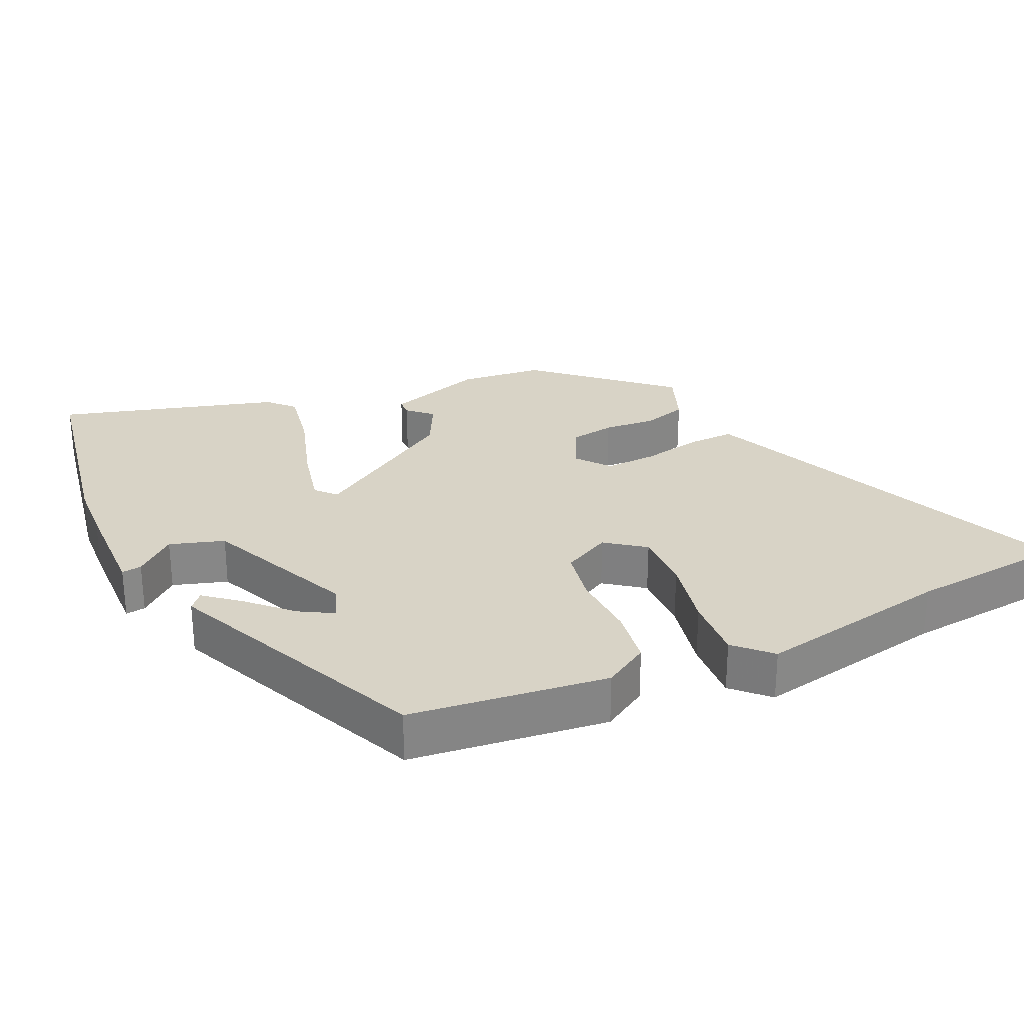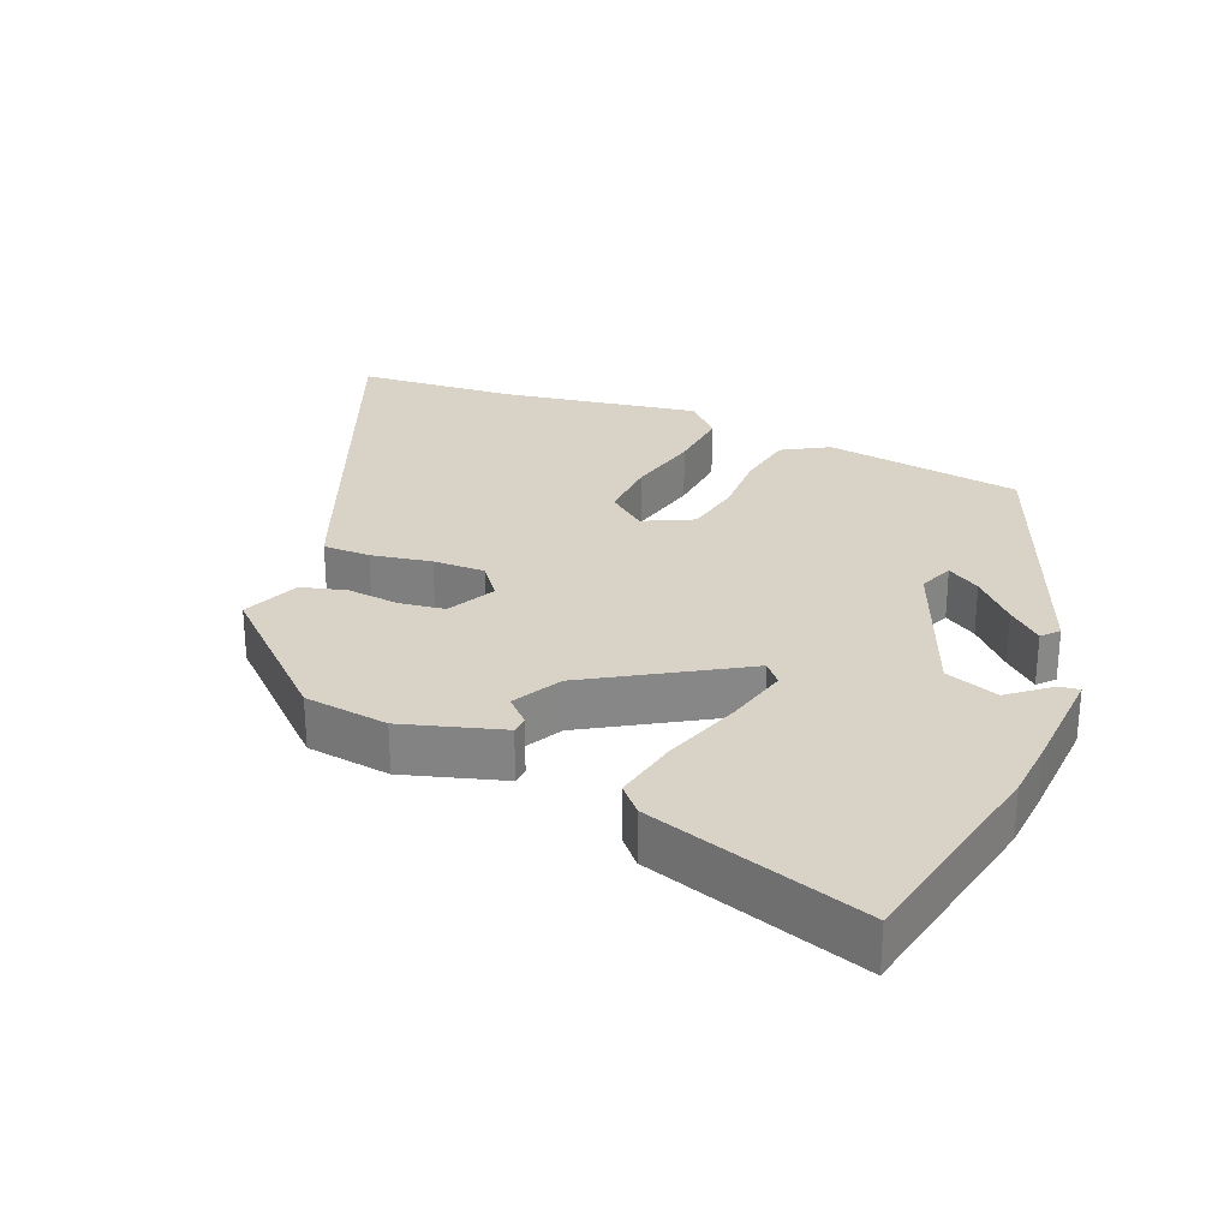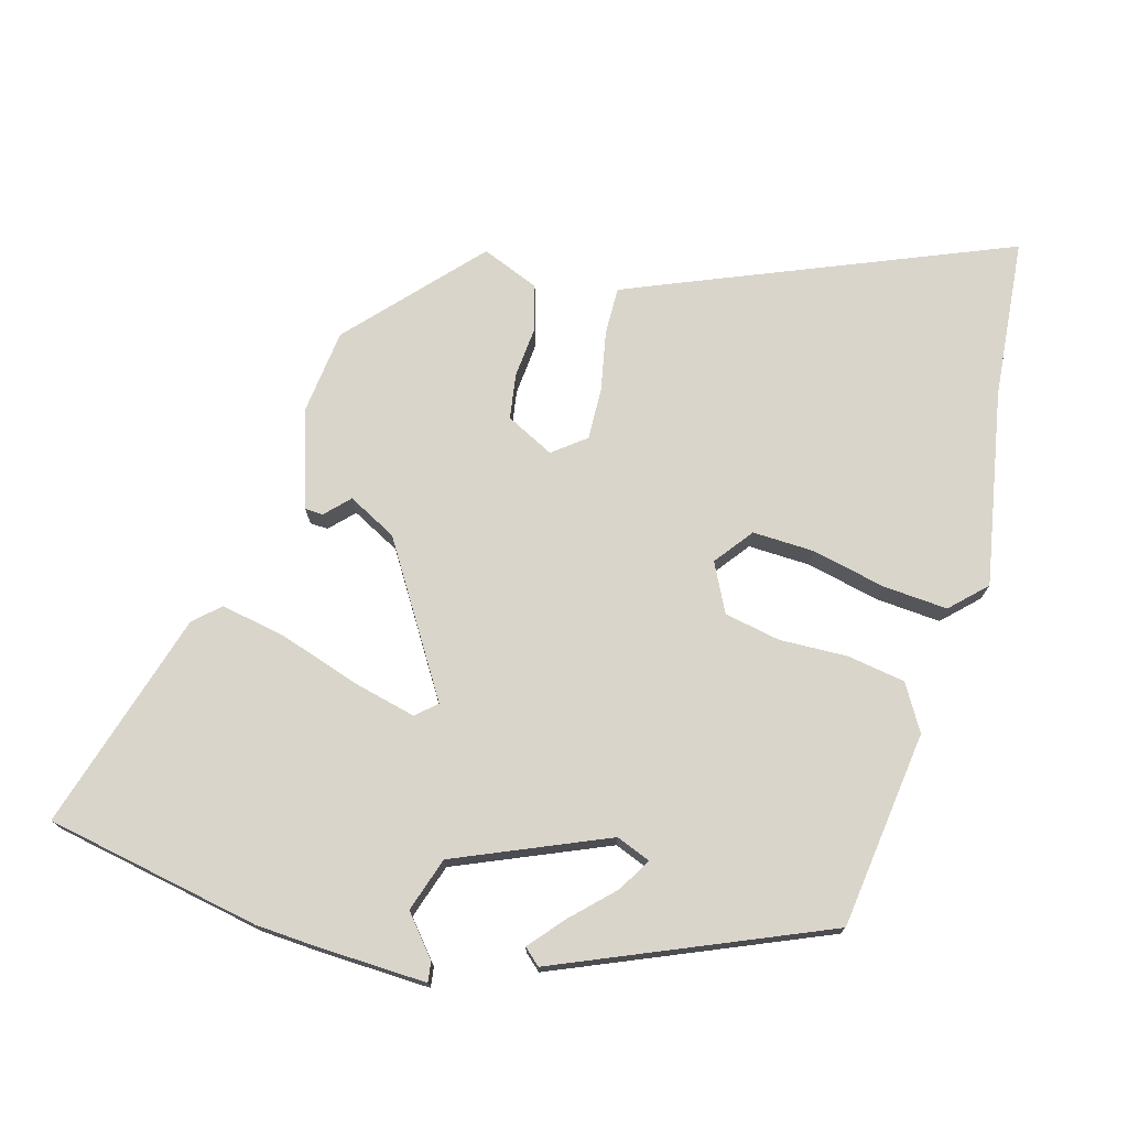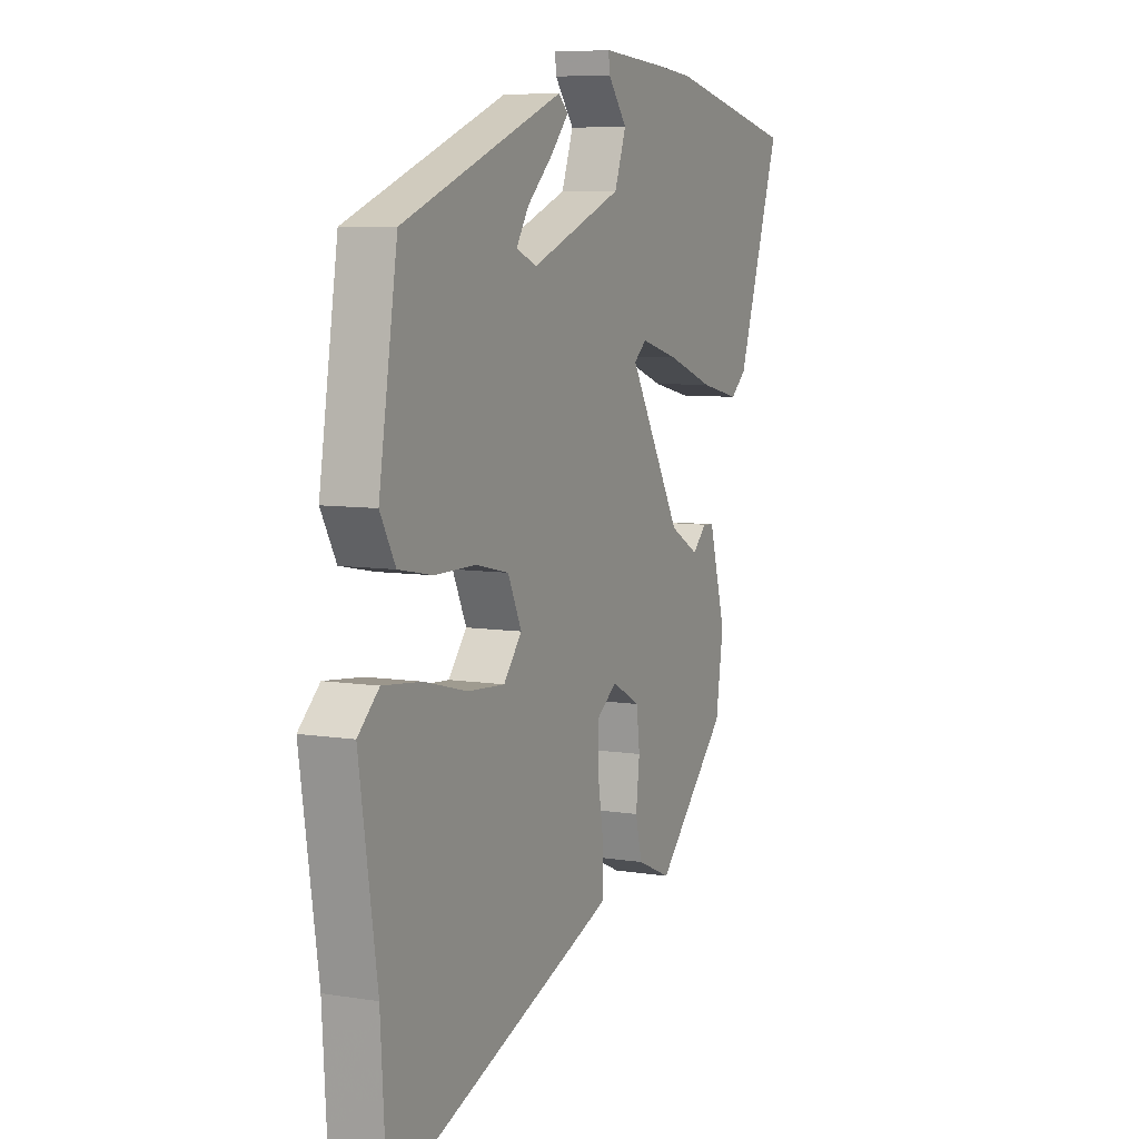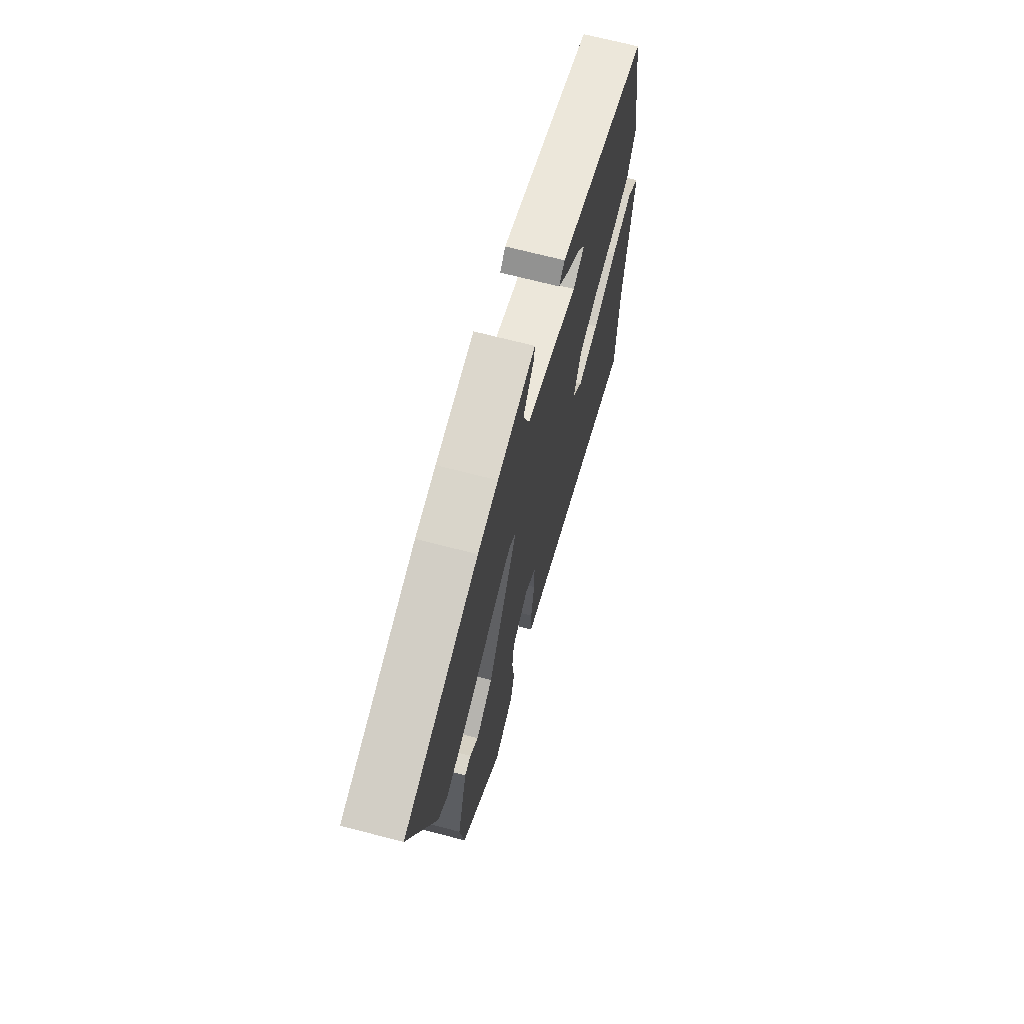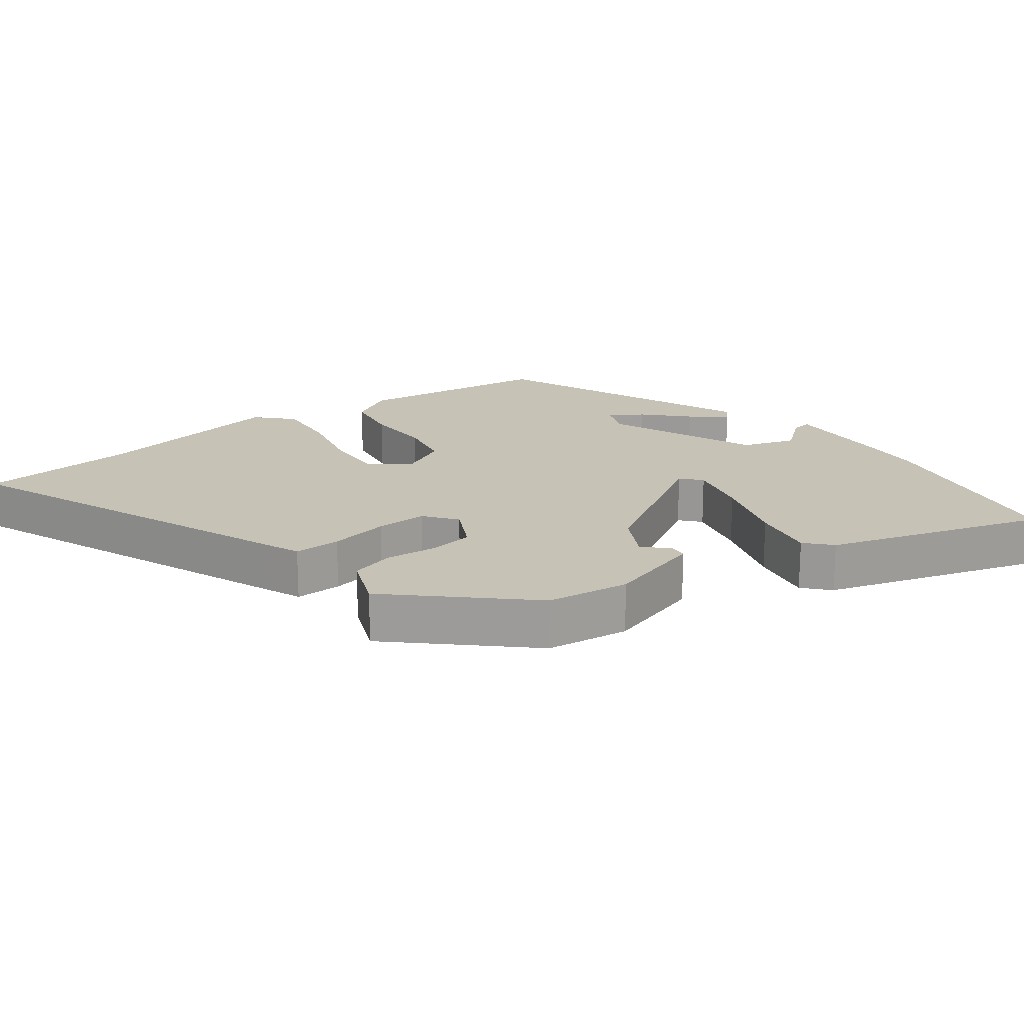
<metadata>
{"format":"obj","ext":"obj","renderer":"f3d","projection":"perspective","resolution":1024,"background":"white","views":[{"elev":28.0,"azim":62.8,"up":"+Y"},{"elev":28.0,"azim":-68.6,"up":"+Y"},{"elev":74.2,"azim":13.9,"up":"+Y"},{"elev":7.3,"azim":114.9,"up":"+Z"},{"elev":68.9,"azim":-75.4,"up":"+Z"},{"elev":19.3,"azim":-128.3,"up":"+Y"}]}
</metadata>
<code>
v 0.503 0.07 -0.445
v 0.489 0.07 -0.675
v -0.014 0.07 -0.487
v -0.063 0.07 -0.468
v -0.064 0.07 -0.4
v -0.05 0.07 -0.313
v -0.05 0.07 -0.238
v -0.098 0.07 -0.203
v -0.166 0.07 -0.24
v -0.174 0.07 -0.305
v -0.165 0.07 -0.38
v -0.181 0.07 -0.445
v -0.263 0.07 -0.481
v -0.435 0.07 -0.304
v -0.453 0.07 -0.183
v -0.413 0.07 -0.039
v -0.387 0.07 -0.037
v -0.353 0.07 -0.07
v -0.284 0.07 -0.031
v -0.158 0.07 0.187
v -0.188 0.07 0.212
v -0.279 0.07 0.187
v -0.392 0.07 0.146
v -0.486 0.07 0.125
v -0.524 0.07 0.158
v -0.629 0.07 0.471
v -0.321 0.07 0.54
v -0.236 0.07 0.548
v -0.076 0.07 0.559
v -0.079 0.07 0.53
v -0.125 0.07 0.471
v -0.097 0.07 0.394
v 0.124 0.07 0.308
v 0.173 0.07 0.329
v 0.143 0.07 0.376
v 0.082 0.07 0.433
v 0.039 0.07 0.481
v 0.062 0.07 0.503
v 0.45 0.07 0.353
v 0.495 0.07 0.069
v 0.458 0.07 0.002
v 0.375 0.07 -0.014
v 0.277 0.07 -0.014
v 0.197 0.07 -0.032
v 0.164 0.07 -0.103
v 0.208 0.07 -0.157
v 0.297 0.07 -0.151
v 0.402 0.07 -0.124
v 0.495 0.07 -0.114
v 0.546 0.07 -0.161
v 0.503 0 -0.445
v 0.489 0 -0.675
v -0.014 0 -0.487
v -0.063 0 -0.468
v -0.064 0 -0.4
v -0.05 0 -0.313
v -0.05 0 -0.238
v -0.098 0 -0.203
v -0.166 0 -0.24
v -0.174 0 -0.305
v -0.165 0 -0.38
v -0.181 0 -0.445
v -0.263 0 -0.481
v -0.435 0 -0.304
v -0.453 0 -0.183
v -0.413 0 -0.039
v -0.387 0 -0.037
v -0.353 0 -0.07
v -0.284 0 -0.031
v -0.158 0 0.187
v -0.188 0 0.212
v -0.279 0 0.187
v -0.392 0 0.146
v -0.486 0 0.125
v -0.524 0 0.158
v -0.629 0 0.471
v -0.321 0 0.54
v -0.236 0 0.548
v -0.076 0 0.559
v -0.079 0 0.53
v -0.125 0 0.471
v -0.097 0 0.394
v 0.124 0 0.308
v 0.173 0 0.329
v 0.143 0 0.376
v 0.082 0 0.433
v 0.039 0 0.481
v 0.062 0 0.503
v 0.45 0 0.353
v 0.495 0 0.069
v 0.458 0 0.002
v 0.375 0 -0.014
v 0.277 0 -0.014
v 0.197 0 -0.032
v 0.164 0 -0.103
v 0.208 0 -0.157
v 0.297 0 -0.151
v 0.402 0 -0.124
v 0.495 0 -0.114
v 0.546 0 -0.161
f 49 50 1
f 48 49 1
f 47 48 1
f 4 5 6
f 3 4 6
f 2 3 6
f 1 2 6
f 47 1 6
f 46 47 6
f 45 46 6 7
f 44 45 7 8
f 41 42 43
f 40 41 43
f 39 40 43
f 39 43 44
f 37 38 39
f 36 37 39
f 35 36 39
f 34 35 39
f 44 8 9
f 39 44 9
f 34 39 9
f 33 34 9
f 29 30 31
f 28 29 31
f 27 28 31
f 26 27 31
f 25 26 31
f 24 25 31
f 23 24 31
f 22 23 31 32
f 21 22 32 33
f 16 17 18
f 15 16 18
f 14 15 18
f 13 14 18
f 12 13 18
f 11 12 18
f 10 11 18
f 9 10 18 19
f 33 9 19 20
f 20 21 33
f 51 100 99
f 51 99 98
f 51 98 97
f 56 55 54
f 56 54 53
f 56 53 52
f 56 52 51
f 56 51 97
f 56 97 96
f 57 56 96 95
f 58 57 95 94
f 93 92 91
f 93 91 90
f 93 90 89
f 94 93 89
f 89 88 87
f 89 87 86
f 89 86 85
f 89 85 84
f 59 58 94
f 59 94 89
f 59 89 84
f 59 84 83
f 81 80 79
f 81 79 78
f 81 78 77
f 81 77 76
f 81 76 75
f 81 75 74
f 81 74 73
f 82 81 73 72
f 83 82 72 71
f 68 67 66
f 68 66 65
f 68 65 64
f 68 64 63
f 68 63 62
f 68 62 61
f 68 61 60
f 69 68 60 59
f 70 69 59 83
f 83 71 70
f 1 51 52 2
f 2 52 53 3
f 3 53 54 4
f 4 54 55 5
f 5 55 56 6
f 6 56 57 7
f 7 57 58 8
f 8 58 59 9
f 9 59 60 10
f 10 60 61 11
f 11 61 62 12
f 12 62 63 13
f 13 63 64 14
f 14 64 65 15
f 15 65 66 16
f 16 66 67 17
f 17 67 68 18
f 18 68 69 19
f 19 69 70 20
f 20 70 71 21
f 21 71 72 22
f 22 72 73 23
f 23 73 74 24
f 24 74 75 25
f 25 75 76 26
f 26 76 77 27
f 27 77 78 28
f 28 78 79 29
f 29 79 80 30
f 30 80 81 31
f 31 81 82 32
f 32 82 83 33
f 33 83 84 34
f 34 84 85 35
f 35 85 86 36
f 36 86 87 37
f 37 87 88 38
f 38 88 89 39
f 39 89 90 40
f 40 90 91 41
f 41 91 92 42
f 42 92 93 43
f 43 93 94 44
f 44 94 95 45
f 45 95 96 46
f 46 96 97 47
f 47 97 98 48
f 48 98 99 49
f 49 99 100 50
f 50 100 51 1

</code>
